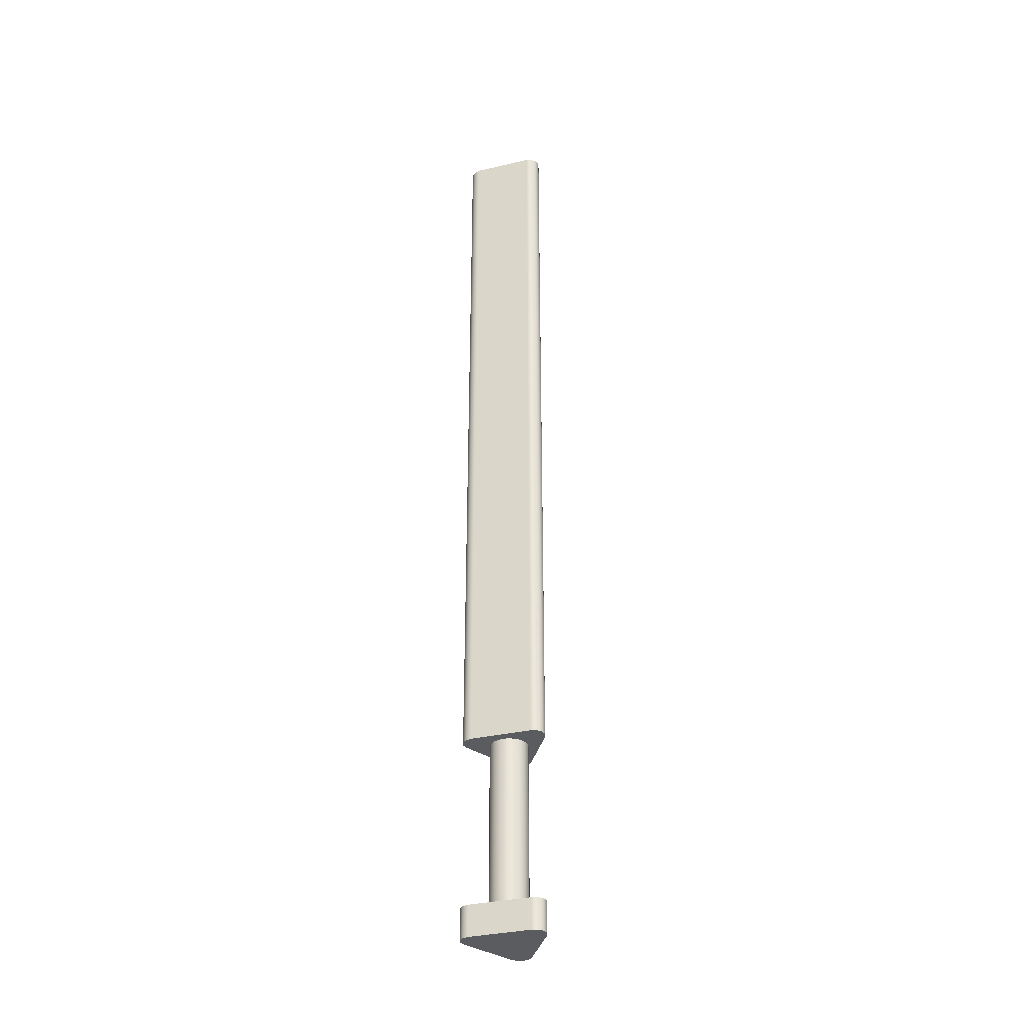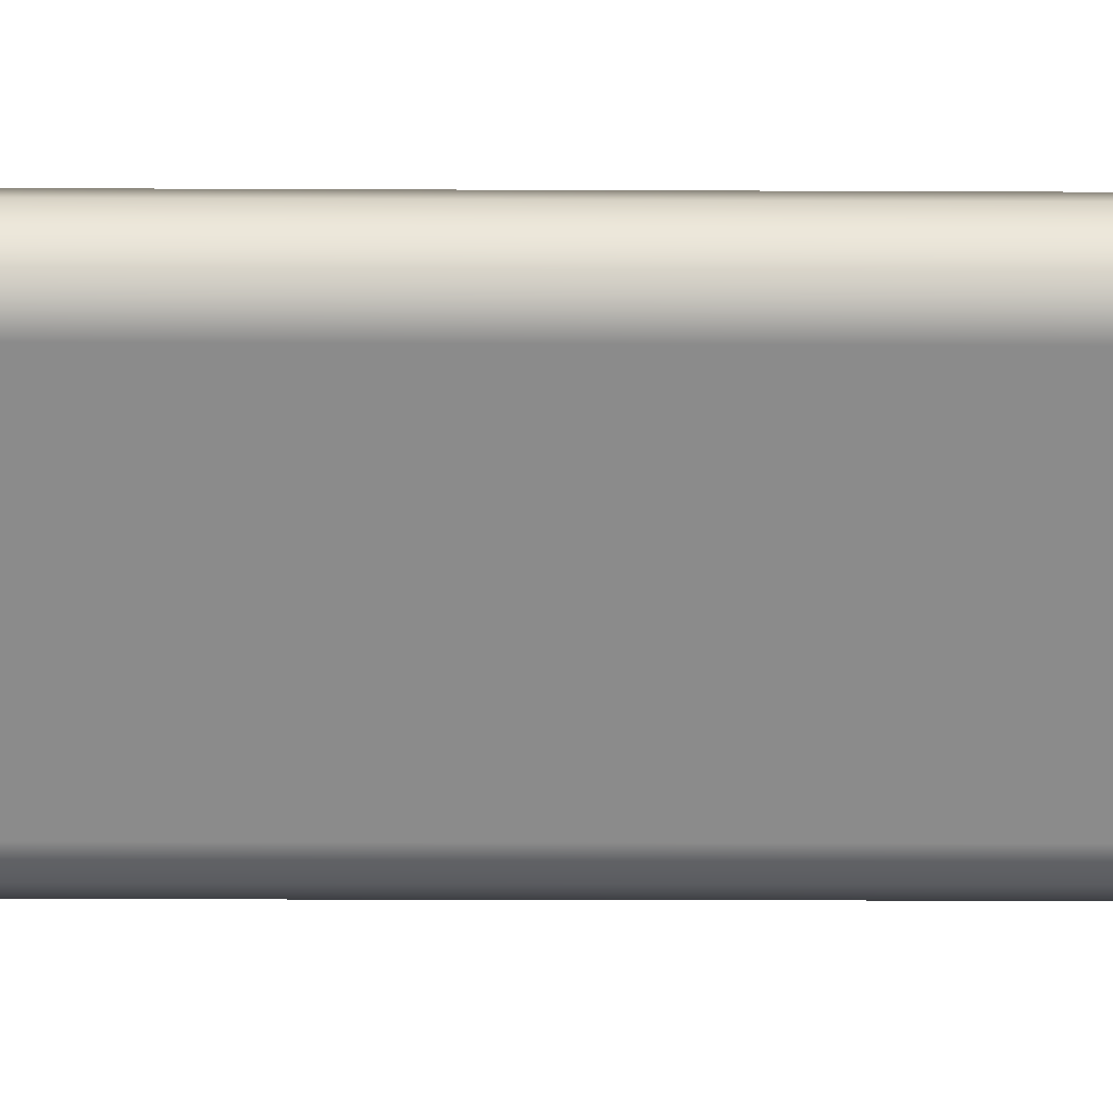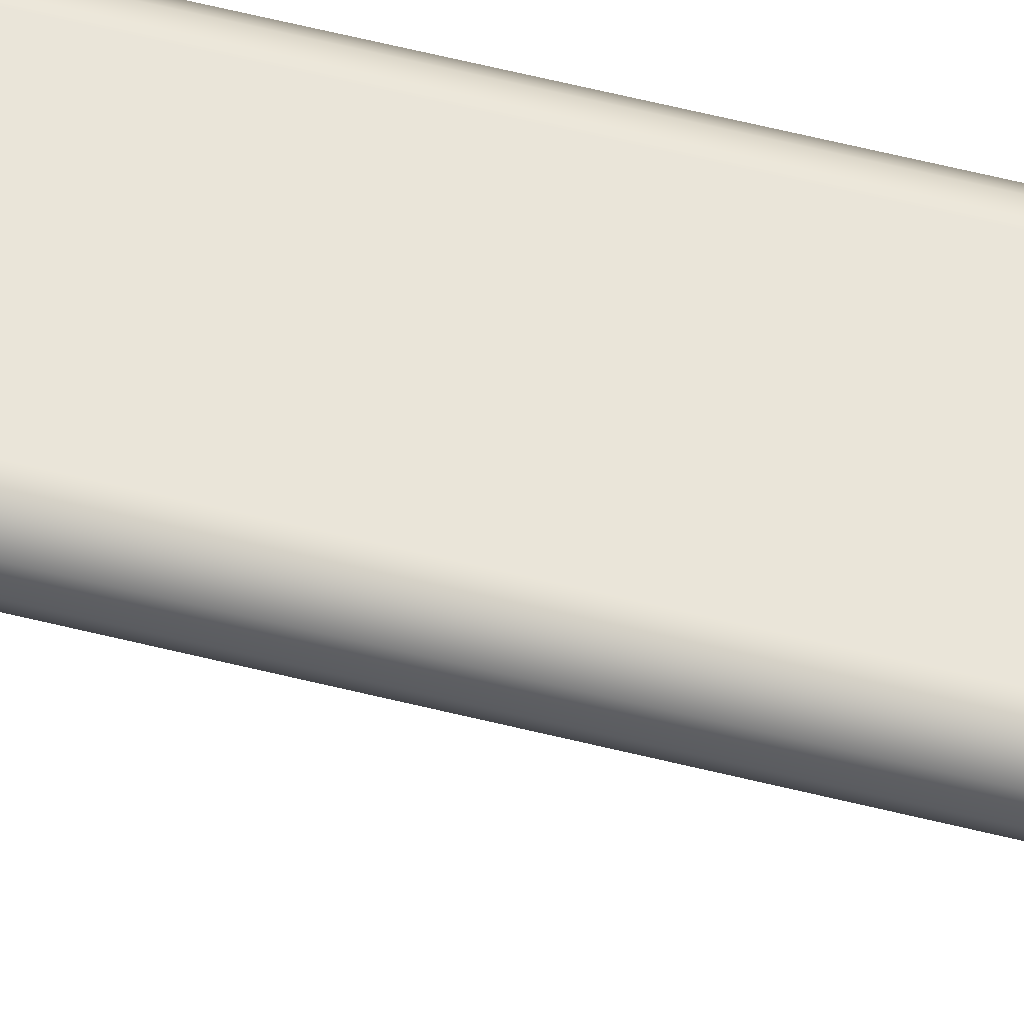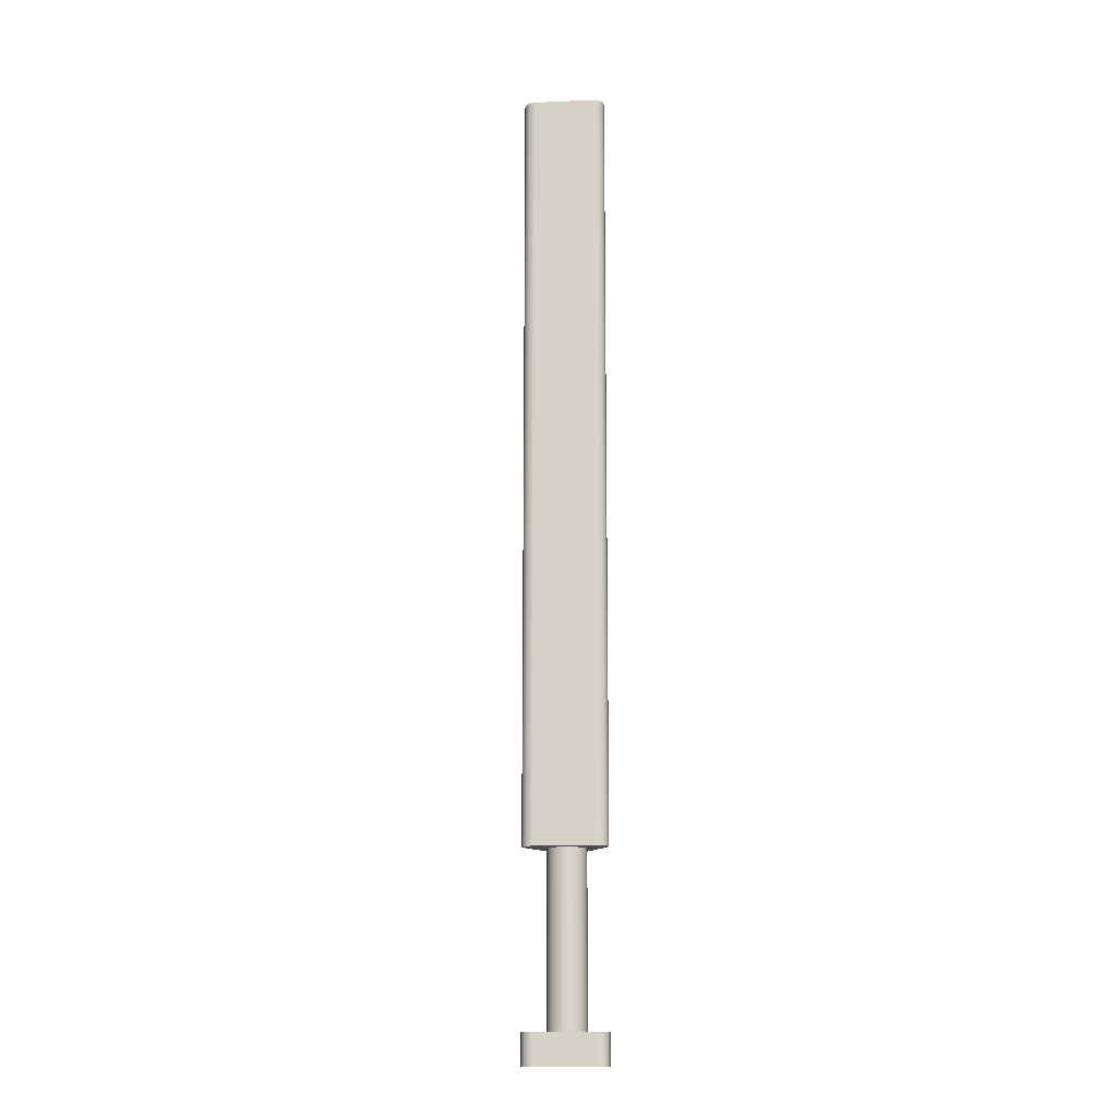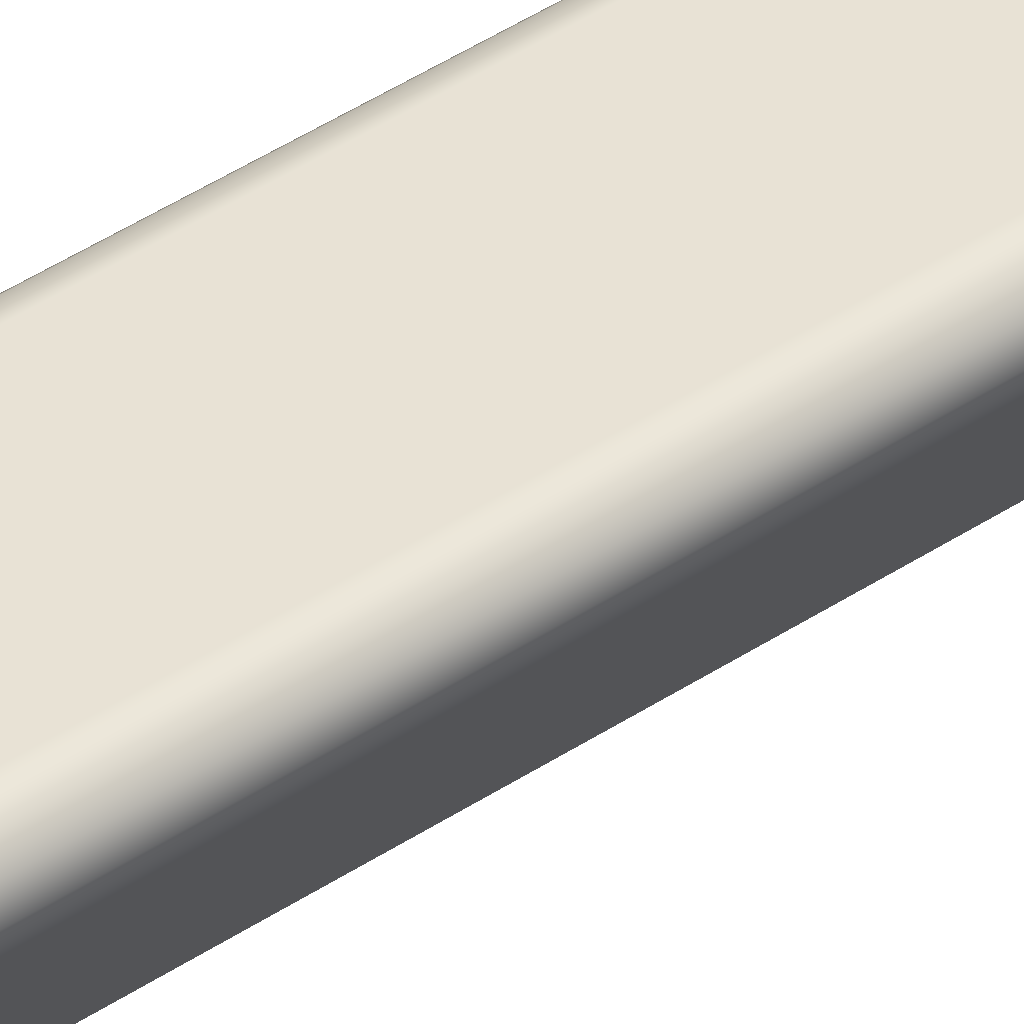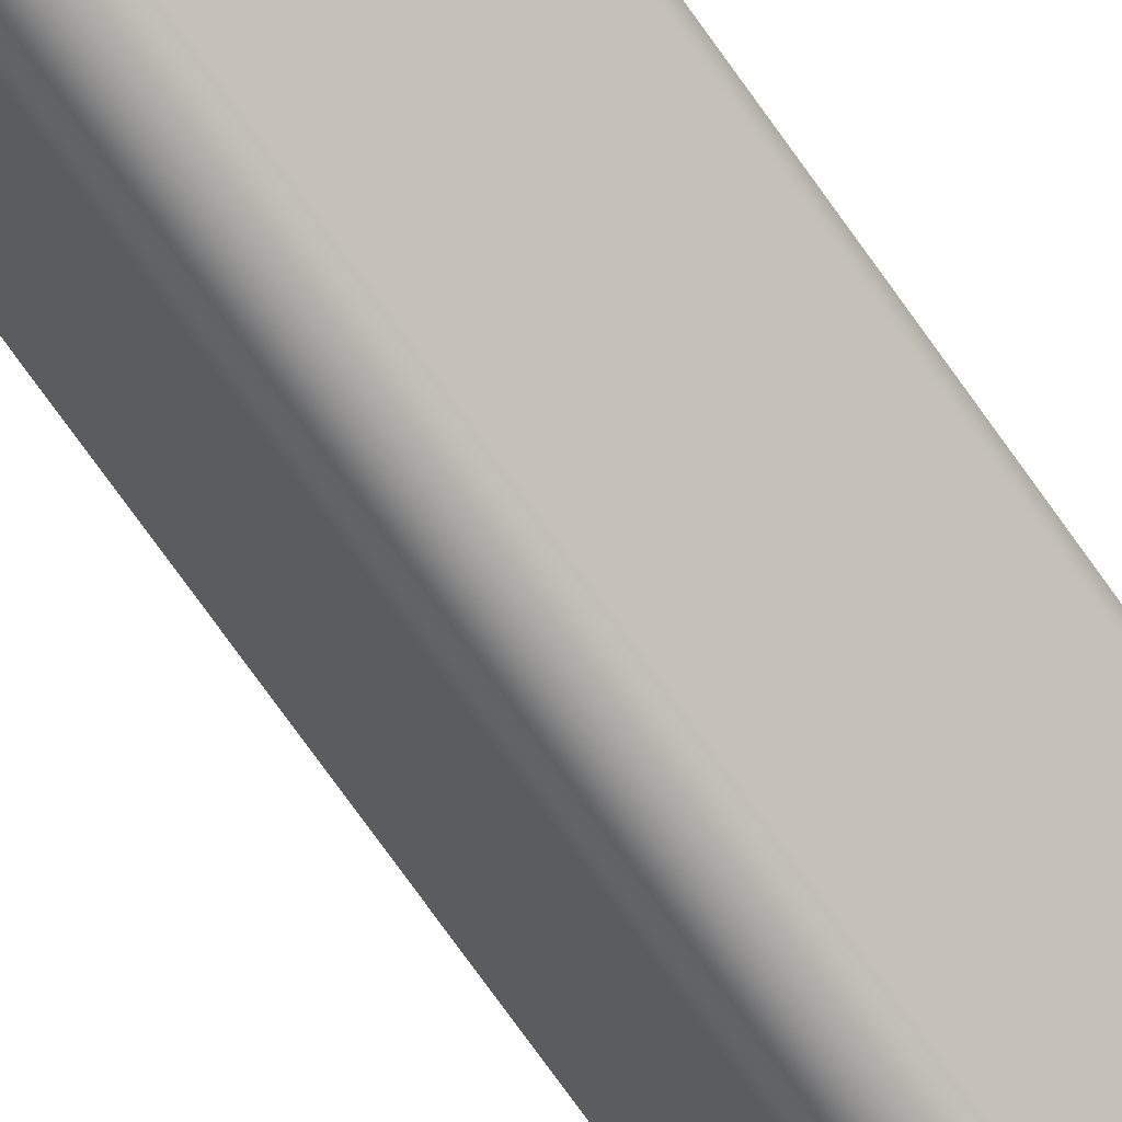
<metadata>
{"format":"obj","ext":"obj","renderer":"f3d","projection":"perspective","resolution":1024,"background":"white","views":[{"elev":-34.1,"azim":17.5,"up":"+Y"},{"elev":-3.7,"azim":-92.4,"up":"+Z"},{"elev":58.4,"azim":104.6,"up":"+Z"},{"elev":-14.7,"azim":-114.7,"up":"+Y"},{"elev":40.7,"azim":50.3,"up":"+Z"},{"elev":-66.8,"azim":34.2,"up":"+Z"}]}
</metadata>
<code>
v -0.3933 2.6 0.3687
v -0.4683 2.6 0.3486
v -0.5232 2.6 0.2937
v -0.5433 2.6 0.2187
v -0.5232 2.6 0.1437
v -0.135 2.6 -0.5287
v -0.08044 2.6 -0.5834
v -0.005853 2.6 -0.6037
v 0.06893 2.6 -0.5842
v 0.124 2.6 -0.53
v 0.521 2.6 0.1424
v 0.5418 2.6 0.2176
v 0.5221 2.6 0.293
v 0.4671 2.6 0.3484
v 0.3918 2.6 0.3687
v 0.25 2.6 -3.062e-17
v 0.2284 2.6 -0.1017
v 0.1673 2.6 -0.1858
v 0.07725 2.6 -0.2378
v -0.02613 2.6 -0.2486
v -0.125 2.6 -0.2165
v -0.2023 2.6 -0.1469
v -0.2445 2.6 -0.05198
v -0.2445 2.6 0.05198
v -0.2023 2.6 0.1469
v -0.125 2.6 0.2165
v -0.02613 2.6 0.2486
v 0.07725 2.6 0.2378
v 0.1673 2.6 0.1858
v 0.2284 2.6 0.1017
v -0.135 2.6 -0.5287
v -0.5232 2.6 0.1437
v -0.5232 12.6 0.1437
v -0.135 12.6 -0.5287
v 0.124 2.6 -0.53
v 0.06893 2.6 -0.5842
v -0.005853 2.6 -0.6037
v -0.08044 2.6 -0.5834
v -0.135 2.6 -0.5287
v -0.135 12.6 -0.5287
v -0.08044 12.6 -0.5834
v -0.005853 12.6 -0.6037
v 0.06893 12.6 -0.5842
v 0.124 12.6 -0.53
v 0.521 2.6 0.1424
v 0.124 2.6 -0.53
v 0.124 12.6 -0.53
v 0.521 12.6 0.1424
v 0.3918 2.6 0.3687
v 0.4671 2.6 0.3484
v 0.5221 2.6 0.293
v 0.5418 2.6 0.2176
v 0.521 2.6 0.1424
v 0.521 12.6 0.1424
v 0.5418 12.6 0.2176
v 0.5221 12.6 0.293
v 0.4671 12.6 0.3484
v 0.3918 12.6 0.3687
v -0.3933 2.6 0.3687
v 0.3918 2.6 0.3687
v 0.3918 12.6 0.3687
v -0.3933 12.6 0.3687
v -0.5232 2.6 0.1437
v -0.5433 2.6 0.2187
v -0.5232 2.6 0.2937
v -0.4683 2.6 0.3486
v -0.3933 2.6 0.3687
v -0.3933 12.6 0.3687
v -0.4683 12.6 0.3486
v -0.5232 12.6 0.2937
v -0.5433 12.6 0.2187
v -0.5232 12.6 0.1437
v -0.5232 12.6 0.1437
v -0.5433 12.6 0.2187
v -0.5232 12.6 0.2937
v -0.4683 12.6 0.3486
v -0.3933 12.6 0.3687
v 0.3918 12.6 0.3687
v 0.4671 12.6 0.3484
v 0.5221 12.6 0.293
v 0.5418 12.6 0.2176
v 0.521 12.6 0.1424
v 0.124 12.6 -0.53
v 0.06893 12.6 -0.5842
v -0.005853 12.6 -0.6037
v -0.08044 12.6 -0.5834
v -0.135 12.6 -0.5287
v 0.25 2.6 -3.062e-17
v 0.2284 2.6 0.1017
v 0.1673 2.6 0.1858
v 0.07725 2.6 0.2378
v -0.02613 2.6 0.2486
v -0.125 2.6 0.2165
v -0.2023 2.6 0.1469
v -0.2445 2.6 0.05198
v -0.2445 2.6 -0.05198
v -0.2023 2.6 -0.1469
v -0.125 2.6 -0.2165
v -0.02613 2.6 -0.2486
v 0.07725 2.6 -0.2378
v 0.1673 2.6 -0.1858
v 0.2284 2.6 -0.1017
v 0.25 0.4 -3.062e-17
v 0.2284 0.4 -0.1017
v 0.1673 0.4 -0.1858
v 0.07725 0.4 -0.2378
v -0.02613 0.4 -0.2486
v -0.125 0.4 -0.2165
v -0.2023 0.4 -0.1469
v -0.2445 0.4 -0.05198
v -0.2445 0.4 0.05198
v -0.2023 0.4 0.1469
v -0.125 0.4 0.2165
v -0.02613 0.4 0.2486
v 0.07725 0.4 0.2378
v 0.1673 0.4 0.1858
v 0.2284 0.4 0.1017
v 0.25 0.4 -3.062e-17
v 0.25 2.6 -3.062e-17
v 0.5196 0 0.1424
v 0.1233 0 -0.5287
v 0.1233 0.4 -0.5287
v 0.5196 0.4 0.1424
v 0.3904 0 0.3687
v 0.4657 0 0.3484
v 0.5207 0 0.293
v 0.5404 0 0.2176
v 0.5196 0 0.1424
v 0.5196 0.4 0.1424
v 0.5404 0.4 0.2176
v 0.5207 0.4 0.293
v 0.4657 0.4 0.3484
v 0.3904 0.4 0.3687
v -0.3933 0 0.3687
v 0.3904 0 0.3687
v 0.3904 0.4 0.3687
v -0.3933 0.4 0.3687
v -0.5232 0 0.1437
v -0.5433 0 0.2187
v -0.5232 0 0.2937
v -0.4683 0 0.3486
v -0.3933 0 0.3687
v -0.3933 0.4 0.3687
v -0.4683 0.4 0.3486
v -0.5232 0.4 0.2937
v -0.5433 0.4 0.2187
v -0.5232 0.4 0.1437
v -0.1357 0 -0.5275
v -0.5232 0 0.1437
v -0.5232 0.4 0.1437
v -0.1357 0.4 -0.5275
v 0.1233 0 -0.5287
v 0.06821 0 -0.5829
v -0.006569 0 -0.6025
v -0.08116 0 -0.5822
v -0.1357 0 -0.5275
v -0.1357 0.4 -0.5275
v -0.08116 0.4 -0.5822
v -0.006569 0.4 -0.6025
v 0.06821 0.4 -0.5829
v 0.1233 0.4 -0.5287
v 0.25 0.4 -3.062e-17
v 0.2284 0.4 0.1017
v 0.1673 0.4 0.1858
v 0.07725 0.4 0.2378
v -0.02613 0.4 0.2486
v -0.125 0.4 0.2165
v -0.2023 0.4 0.1469
v -0.2445 0.4 0.05198
v -0.2445 0.4 -0.05198
v -0.2023 0.4 -0.1469
v -0.125 0.4 -0.2165
v -0.02613 0.4 -0.2486
v 0.07725 0.4 -0.2378
v 0.1673 0.4 -0.1858
v 0.2284 0.4 -0.1017
v 0.1233 0.4 -0.5287
v 0.06821 0.4 -0.5829
v -0.006569 0.4 -0.6025
v -0.08116 0.4 -0.5822
v -0.1357 0.4 -0.5275
v -0.5232 0.4 0.1437
v -0.5433 0.4 0.2187
v -0.5232 0.4 0.2937
v -0.4683 0.4 0.3486
v -0.3933 0.4 0.3687
v 0.3904 0.4 0.3687
v 0.4657 0.4 0.3484
v 0.5207 0.4 0.293
v 0.5404 0.4 0.2176
v 0.5196 0.4 0.1424
v -0.1357 0 -0.5275
v -0.08116 0 -0.5822
v -0.006569 0 -0.6025
v 0.06821 0 -0.5829
v 0.1233 0 -0.5287
v 0.5196 0 0.1424
v 0.5404 0 0.2176
v 0.5207 0 0.293
v 0.4657 0 0.3484
v 0.3904 0 0.3687
v -0.3933 0 0.3687
v -0.4683 0 0.3486
v -0.5232 0 0.2937
v -0.5433 0 0.2187
v -0.5232 0 0.1437
g de73b588-e36f-11ea-afae-54bf646e7e1f
f 2 3 1
f 1 3 4
f 1 4 5
f 6 22 5
f 5 22 23
f 5 23 24
f 7 10 6
f 6 10 20
f 6 20 21
f 8 9 7
f 7 9 10
f 11 17 10
f 10 17 18
f 10 18 19
f 12 15 11
f 11 15 30
f 11 30 16
f 12 13 15
f 15 13 14
f 1 27 15
f 15 27 28
f 15 28 29
f 16 17 11
f 19 20 10
f 21 22 6
f 24 25 5
f 5 25 1
f 25 26 1
f 1 26 27
f 29 30 15
g de74c6f6-e36f-11ea-9e04-54bf646e7e1f
f 31 32 34
f 34 32 33
g de758a4a-e36f-11ea-883e-54bf646e7e1f
f 44 35 43
f 43 35 36
f 43 36 42
f 42 36 37
f 42 37 41
f 41 37 38
f 41 38 40
f 40 38 39
g de76267e-e36f-11ea-8fb9-54bf646e7e1f
f 45 46 48
f 48 46 47
g de76e9fa-e36f-11ea-802e-54bf646e7e1f
f 58 49 57
f 57 49 50
f 57 50 56
f 56 50 51
f 56 51 55
f 55 51 52
f 55 52 54
f 54 52 53
g de77ad1e-e36f-11ea-8872-54bf646e7e1f
f 59 60 62
f 62 60 61
g de784968-e36f-11ea-96af-54bf646e7e1f
f 72 63 71
f 71 63 64
f 71 64 70
f 70 64 65
f 70 65 69
f 69 65 66
f 69 66 68
f 68 66 67
g de790cd8-e36f-11ea-b6ff-54bf646e7e1f
f 74 77 73
f 73 77 82
f 73 82 83
f 74 75 77
f 77 75 76
f 77 78 82
f 82 78 81
f 81 78 80
f 80 78 79
f 84 86 83
f 83 86 87
f 83 87 73
f 84 85 86
g ddfe5dca-e36f-11ea-a59e-54bf646e7e1f
f 89 117 88
f 88 117 118
f 119 103 102
f 102 103 104
f 102 104 105
f 89 90 117
f 117 90 116
f 116 90 91
f 116 91 115
f 115 91 92
f 115 92 114
f 114 92 93
f 114 93 113
f 113 93 94
f 113 94 112
f 112 94 95
f 112 95 111
f 111 95 96
f 111 96 110
f 110 96 97
f 110 97 109
f 109 97 98
f 109 98 108
f 108 98 99
f 108 99 107
f 107 99 100
f 107 100 106
f 106 100 101
f 106 101 105
f 105 101 102
g dd9317ee-e36f-11ea-bf99-54bf646e7e1f
f 120 121 123
f 123 121 122
g dd938d1e-e36f-11ea-bb52-54bf646e7e1f
f 133 124 132
f 132 124 125
f 132 125 131
f 131 125 126
f 131 126 130
f 130 126 127
f 130 127 129
f 129 127 128
g dd942990-e36f-11ea-8a61-54bf646e7e1f
f 134 135 137
f 137 135 136
g dd94ecb0-e36f-11ea-a6b0-54bf646e7e1f
f 147 138 146
f 146 138 139
f 146 139 145
f 145 139 140
f 145 140 144
f 144 140 141
f 144 141 143
f 143 141 142
g dd9561de-e36f-11ea-b397-54bf646e7e1f
f 148 149 151
f 151 149 150
g dd95fe1e-e36f-11ea-afad-54bf646e7e1f
f 161 152 160
f 160 152 153
f 160 153 159
f 159 153 154
f 159 154 158
f 158 154 155
f 158 155 157
f 157 155 156
g dd967374-e36f-11ea-8b15-54bf646e7e1f
f 176 162 191
f 191 162 163
f 191 163 190
f 190 163 189
f 189 163 188
f 188 163 187
f 187 163 164
f 187 164 165
f 165 166 187
f 187 166 186
f 186 166 167
f 186 167 168
f 169 182 168
f 168 182 183
f 168 183 184
f 169 170 182
f 182 170 171
f 182 171 181
f 181 171 172
f 181 172 173
f 181 173 177
f 177 173 174
f 177 174 175
f 175 176 177
f 177 176 191
f 181 177 180
f 180 177 178
f 180 178 179
f 184 185 168
f 168 185 186
g dd970fb6-e36f-11ea-bf1f-54bf646e7e1f
f 206 192 196
f 196 192 193
f 196 193 195
f 195 193 194
f 196 197 206
f 206 197 202
f 206 202 205
f 205 202 204
f 204 202 203
f 202 197 201
f 201 197 198
f 201 198 199
f 199 200 201

</code>
